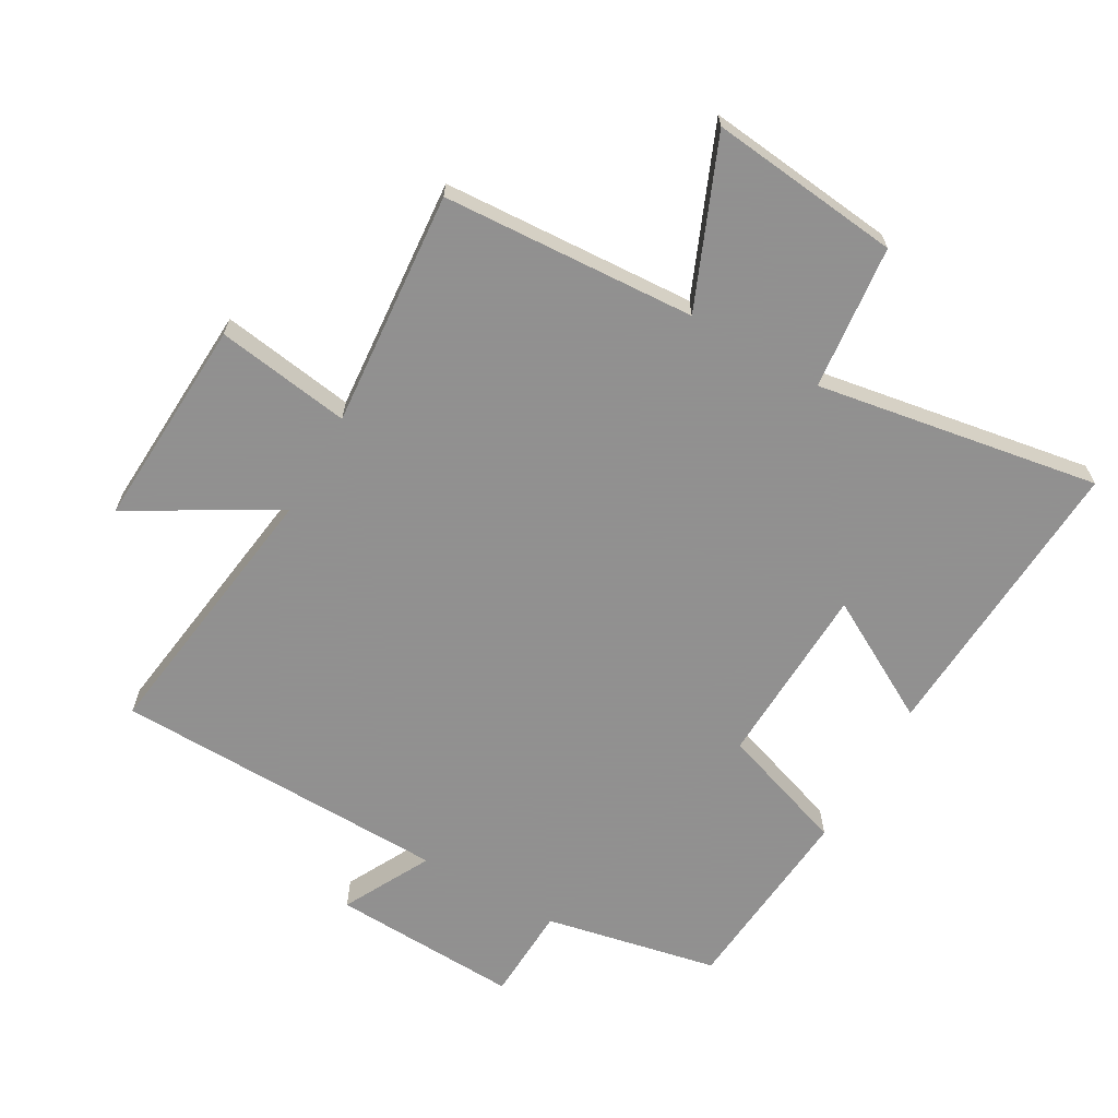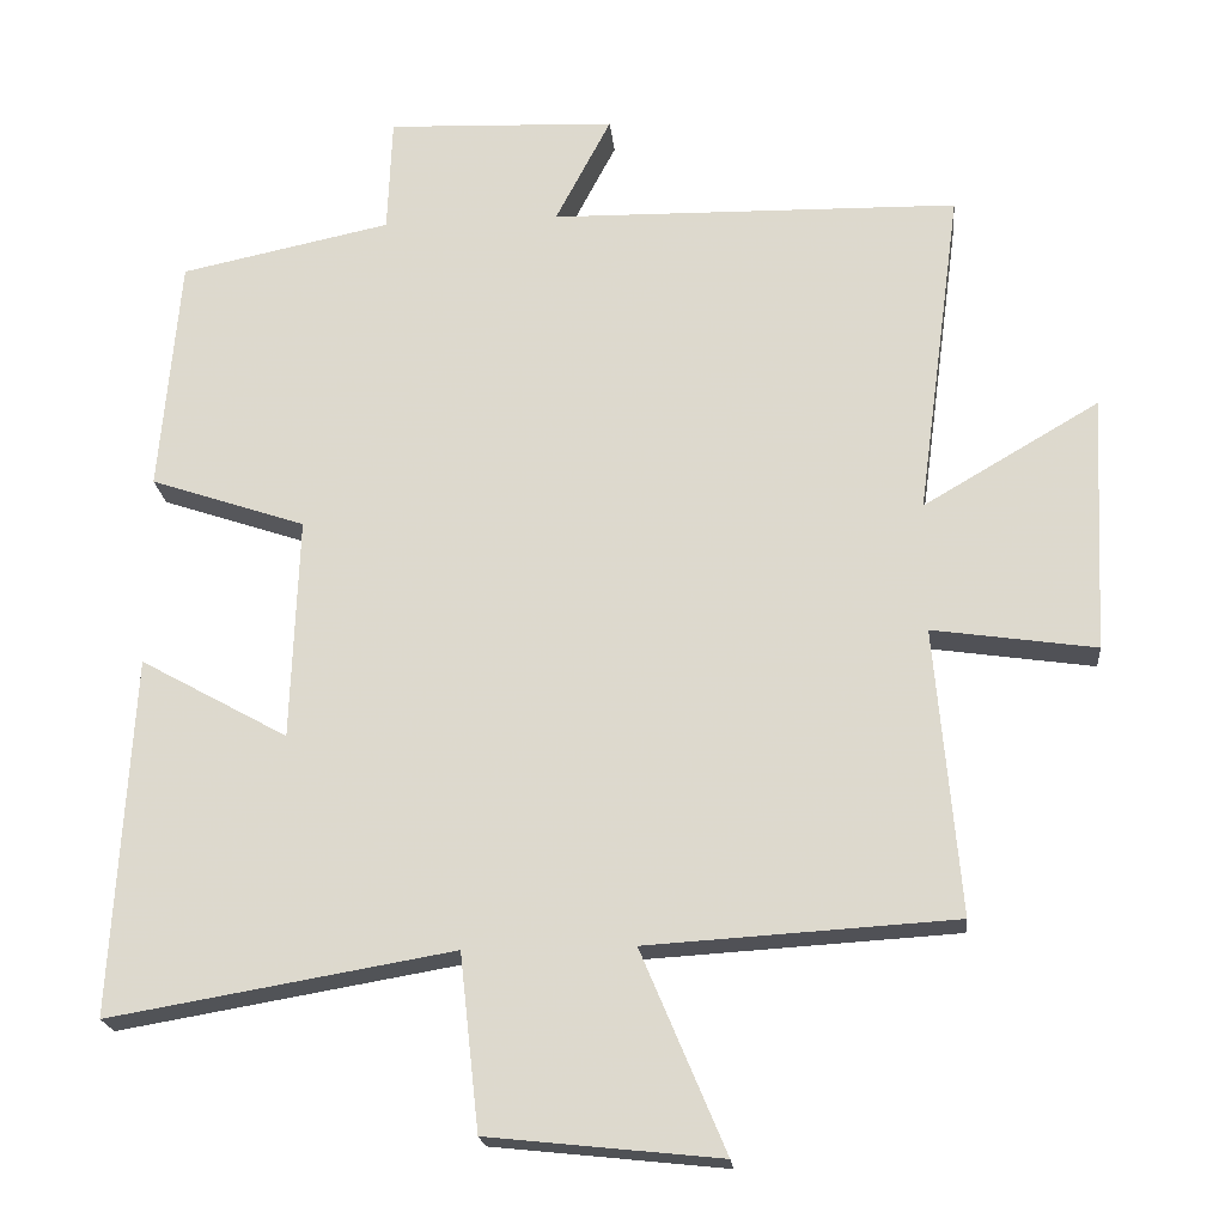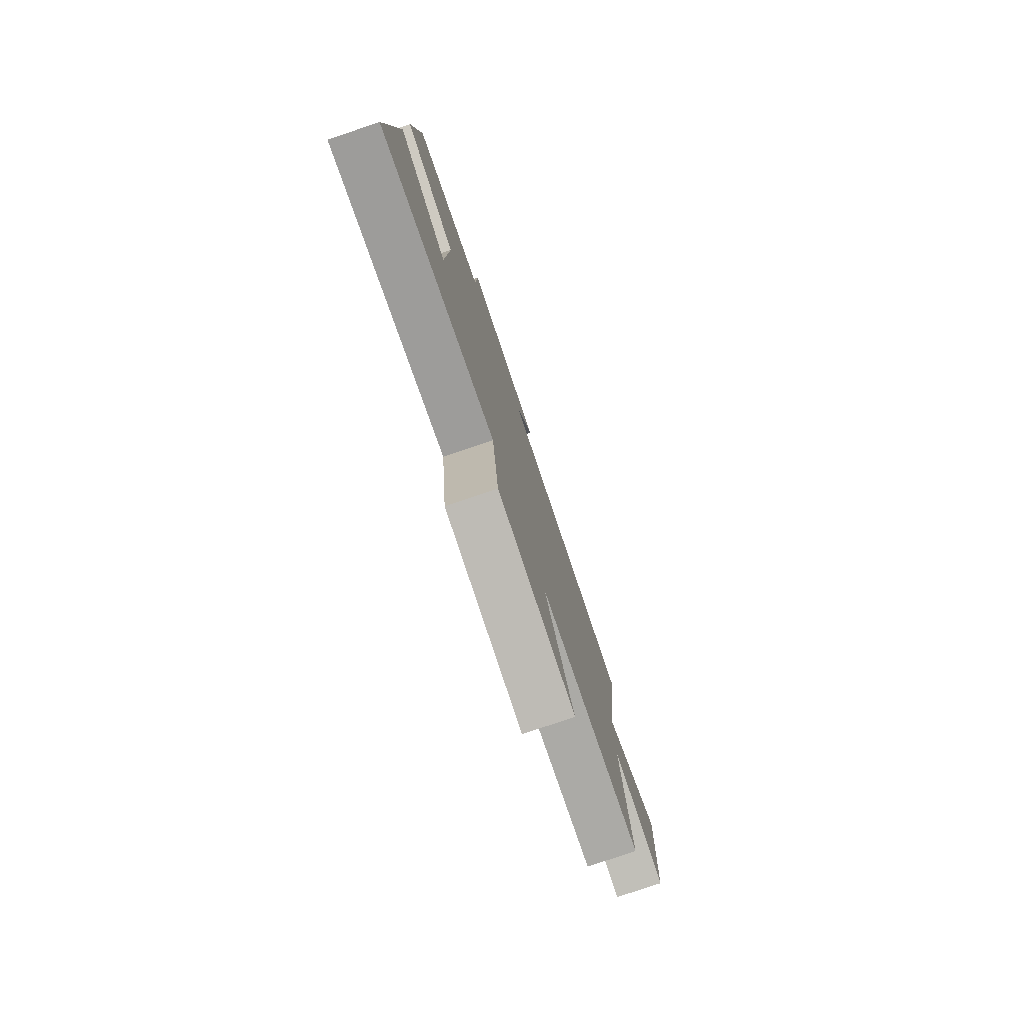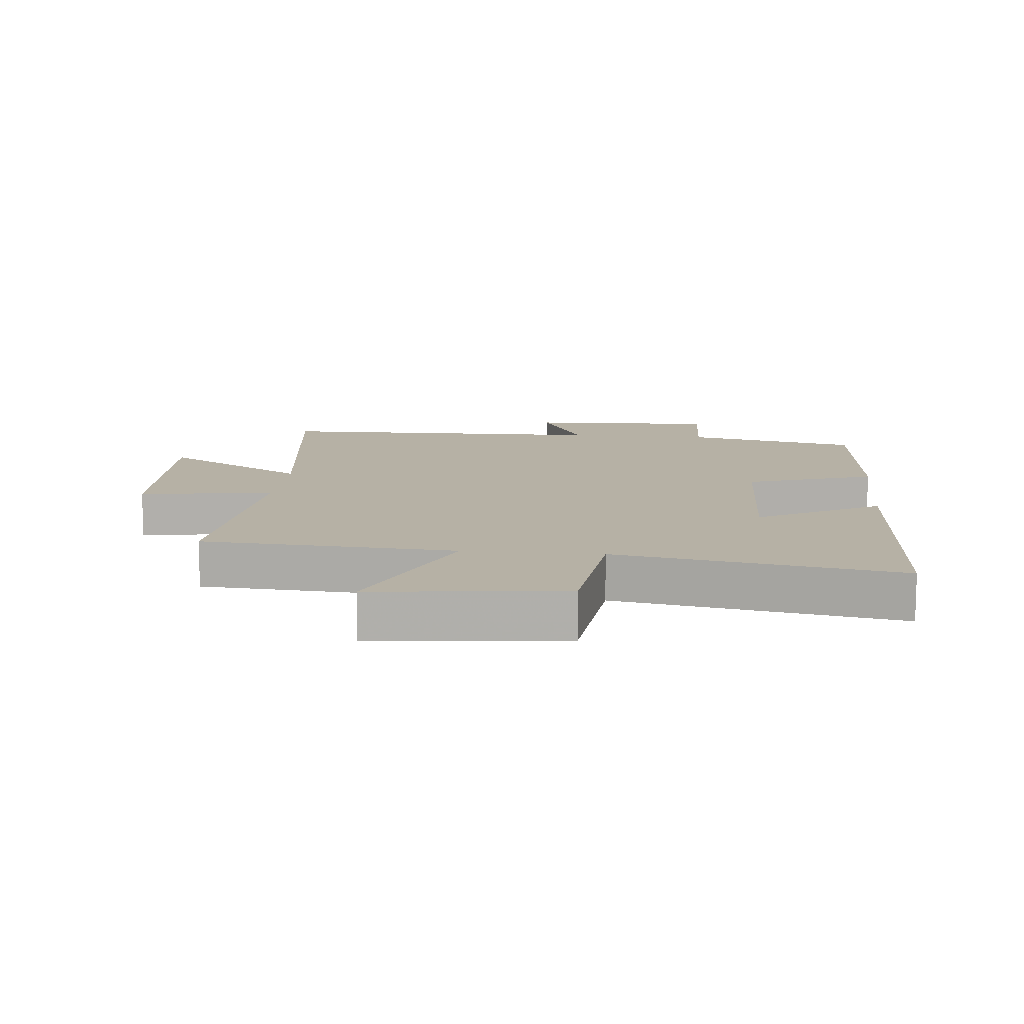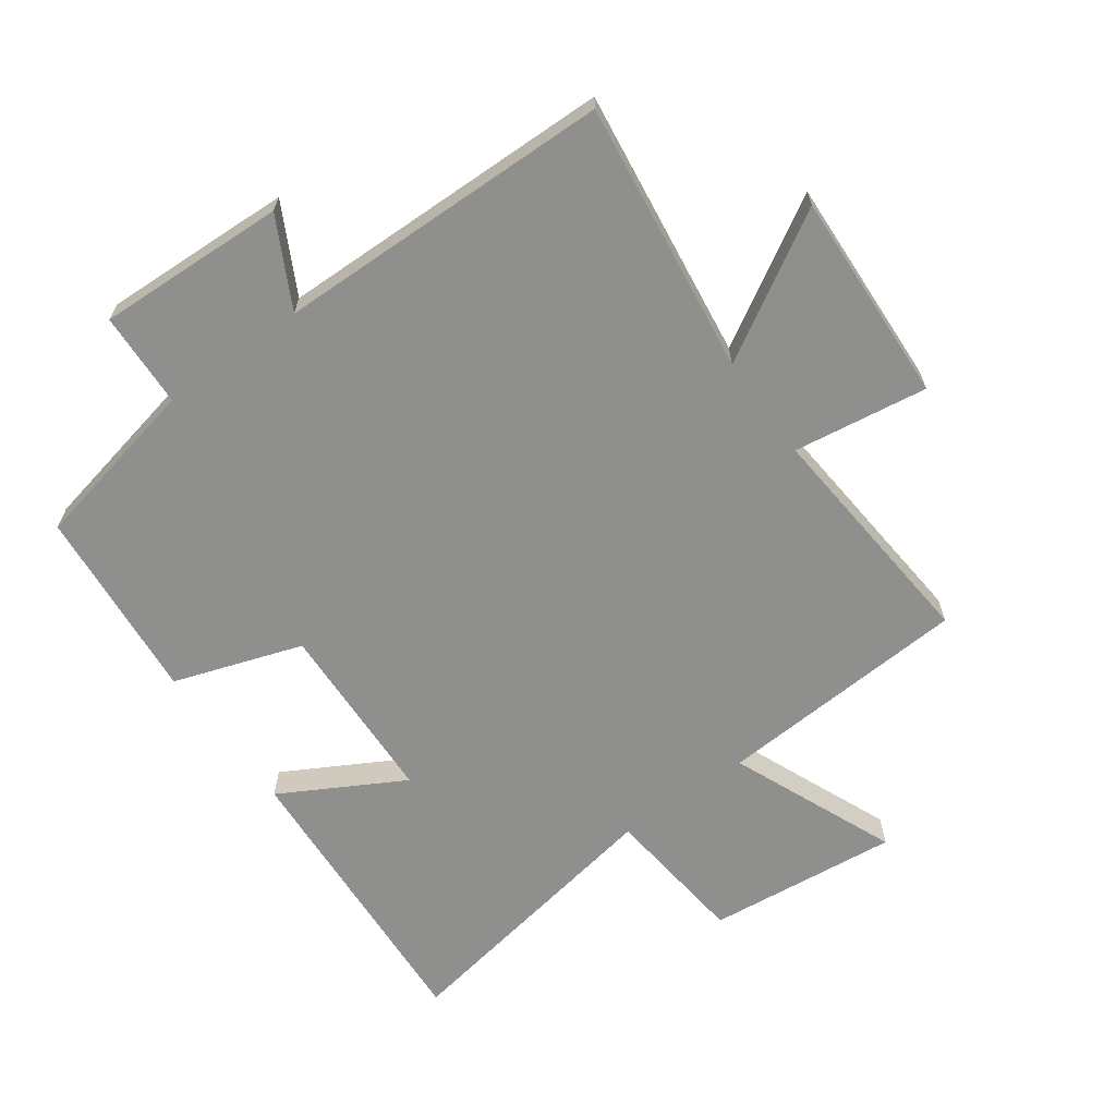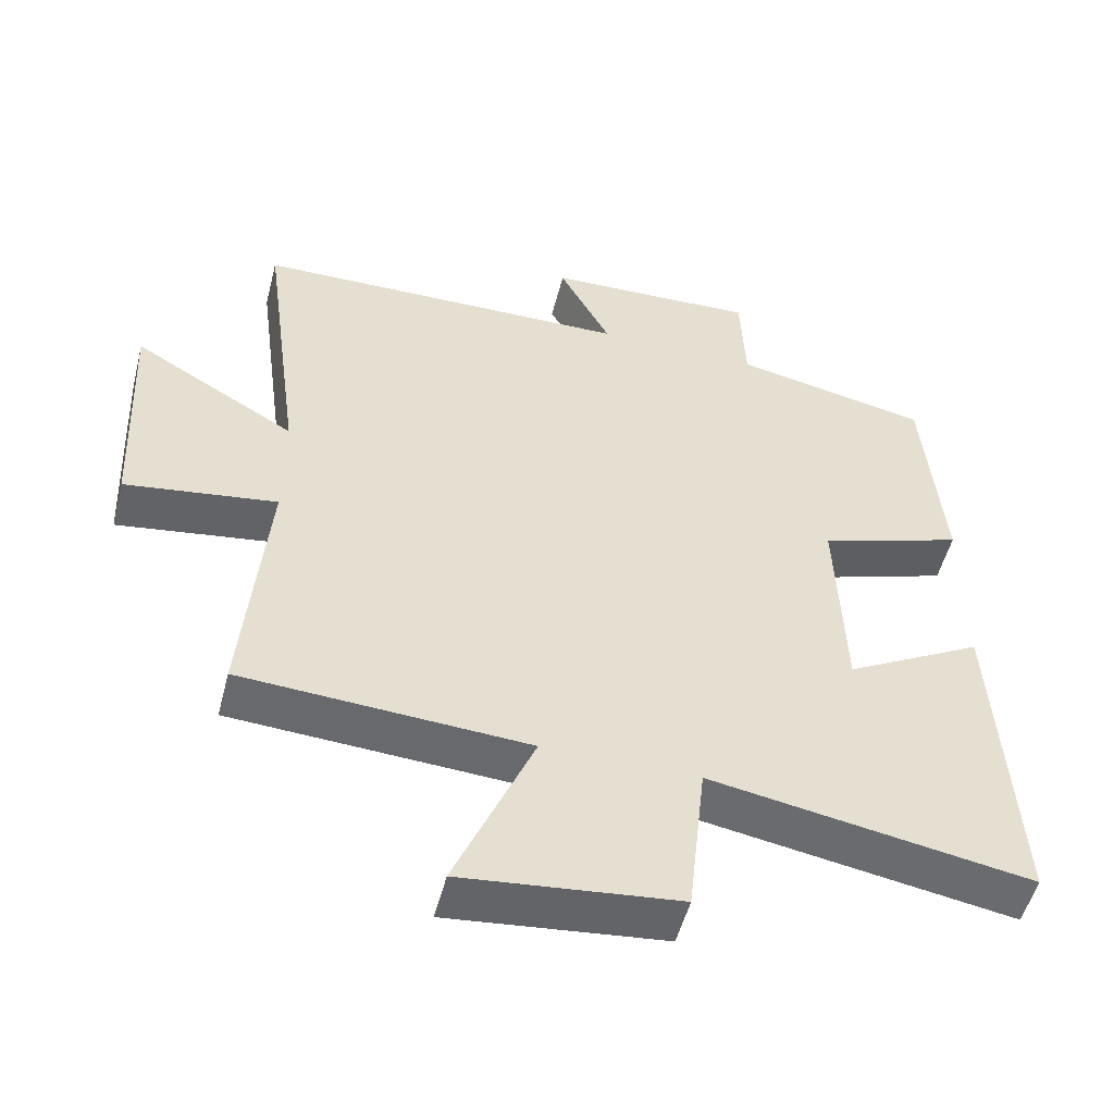
<metadata>
{"format":"obj","ext":"obj","renderer":"f3d","projection":"perspective","resolution":1024,"background":"white","views":[{"elev":-65.8,"azim":150.1,"up":"+Y"},{"elev":-20.5,"azim":5.5,"up":"+Z"},{"elev":-79.0,"azim":-71.3,"up":"+Z"},{"elev":12.0,"azim":-174.3,"up":"+Y"},{"elev":-65.2,"azim":35.8,"up":"+Y"},{"elev":-52.4,"azim":165.6,"up":"+Z"}]}
</metadata>
<code>
v 0.532 0.07 -0.476
v 0.134 0.07 -0.5
v 0.243 0.07 -0.759
v -0.057 0.07 -0.727
v -0.082 0.07 -0.5
v -0.526 0.07 -0.576
v -0.5 0.07 -0.113
v -0.309 0.07 -0.219
v -0.299 0.07 0.069
v -0.5 0.07 0.137
v -0.474 0.07 0.443
v -0.202 0.07 0.5
v -0.196 0.07 0.65
v 0.1 0.07 0.638
v 0.028 0.07 0.5
v 0.557 0.07 0.49
v 0.5 0.07 0.063
v 0.727 0.07 0.196
v 0.711 0.07 -0.136
v 0.5 0.07 -0.105
v 0.532 0 -0.476
v 0.134 0 -0.5
v 0.243 0 -0.759
v -0.057 0 -0.727
v -0.082 0 -0.5
v -0.526 0 -0.576
v -0.5 0 -0.113
v -0.309 0 -0.219
v -0.299 0 0.069
v -0.5 0 0.137
v -0.474 0 0.443
v -0.202 0 0.5
v -0.196 0 0.65
v 0.1 0 0.638
v 0.028 0 0.5
v 0.557 0 0.49
v 0.5 0 0.063
v 0.727 0 0.196
v 0.711 0 -0.136
v 0.5 0 -0.105
f 17 18 19 20
f 15 16 17
f 15 17 20
f 12 13 14 15
f 9 10 11 12
f 8 9 12 15
f 5 6 7 8
f 5 8 15 20
f 2 3 4 5
f 1 2 5 20
f 40 39 38 37
f 37 36 35
f 40 37 35
f 35 34 33 32
f 32 31 30 29
f 35 32 29 28
f 28 27 26 25
f 40 35 28 25
f 25 24 23 22
f 40 25 22 21
f 1 21 22 2
f 2 22 23 3
f 3 23 24 4
f 4 24 25 5
f 5 25 26 6
f 6 26 27 7
f 7 27 28 8
f 8 28 29 9
f 9 29 30 10
f 10 30 31 11
f 11 31 32 12
f 12 32 33 13
f 13 33 34 14
f 14 34 35 15
f 15 35 36 16
f 16 36 37 17
f 17 37 38 18
f 18 38 39 19
f 19 39 40 20
f 20 40 21 1

</code>
